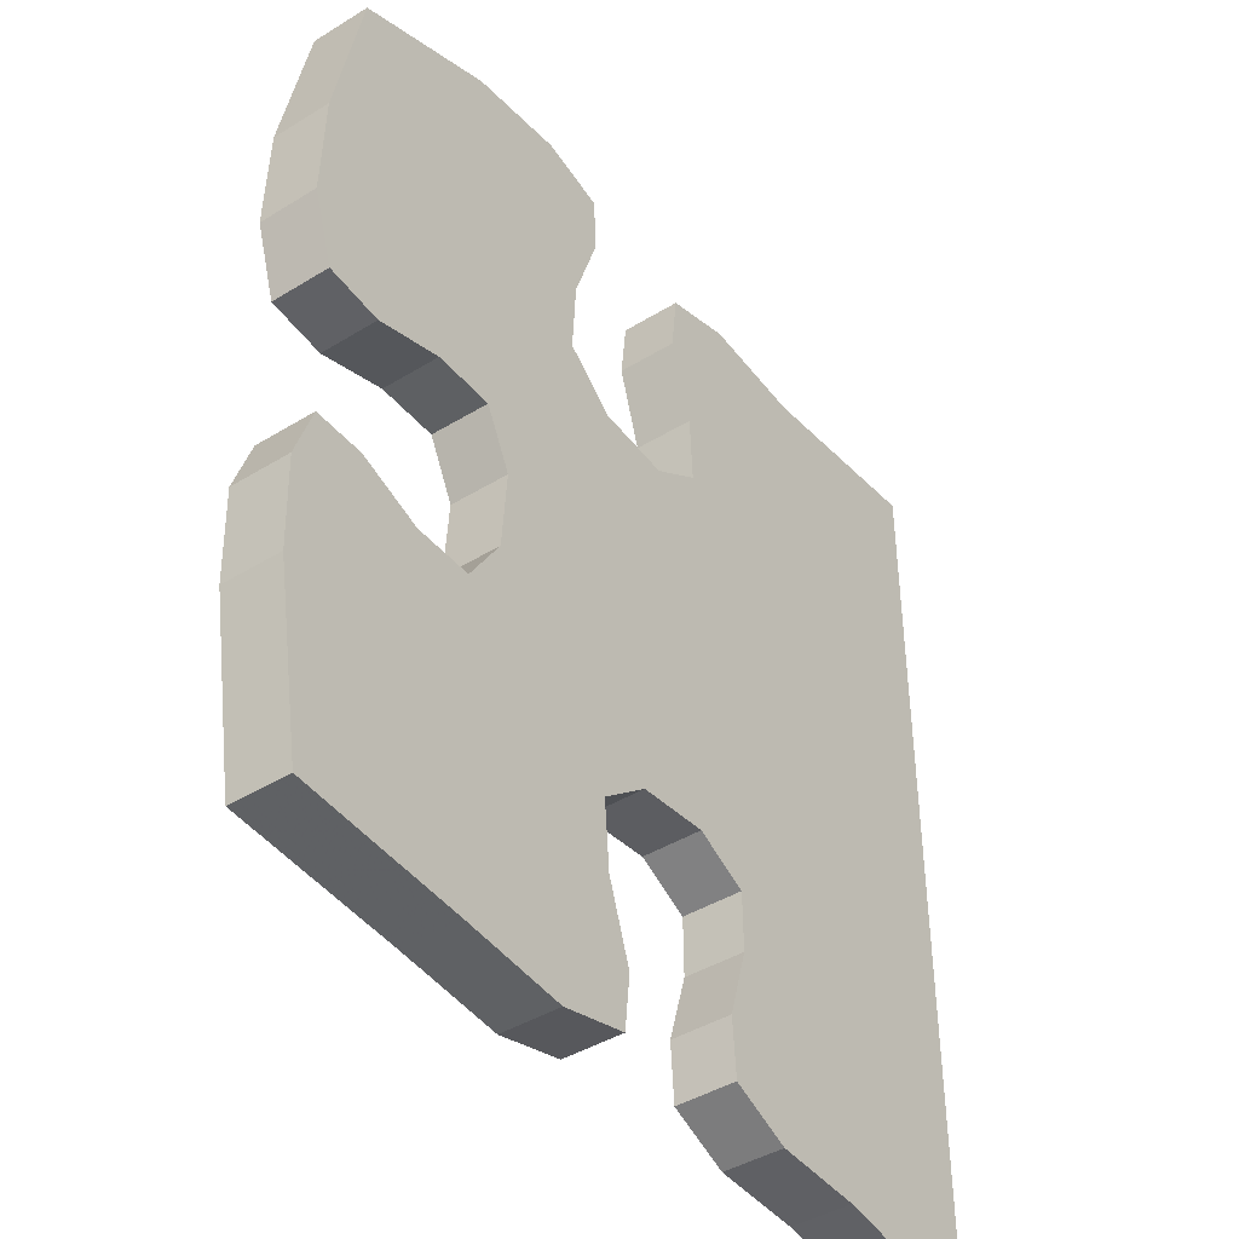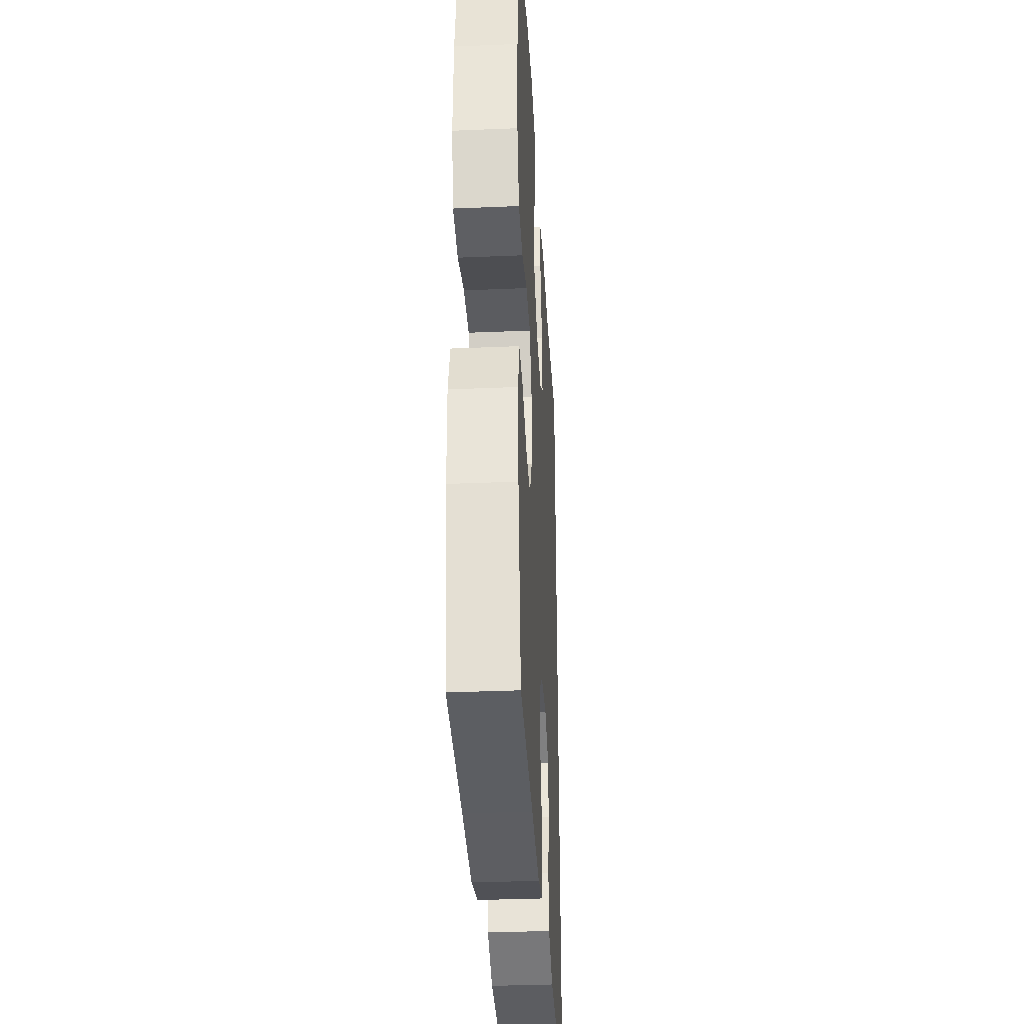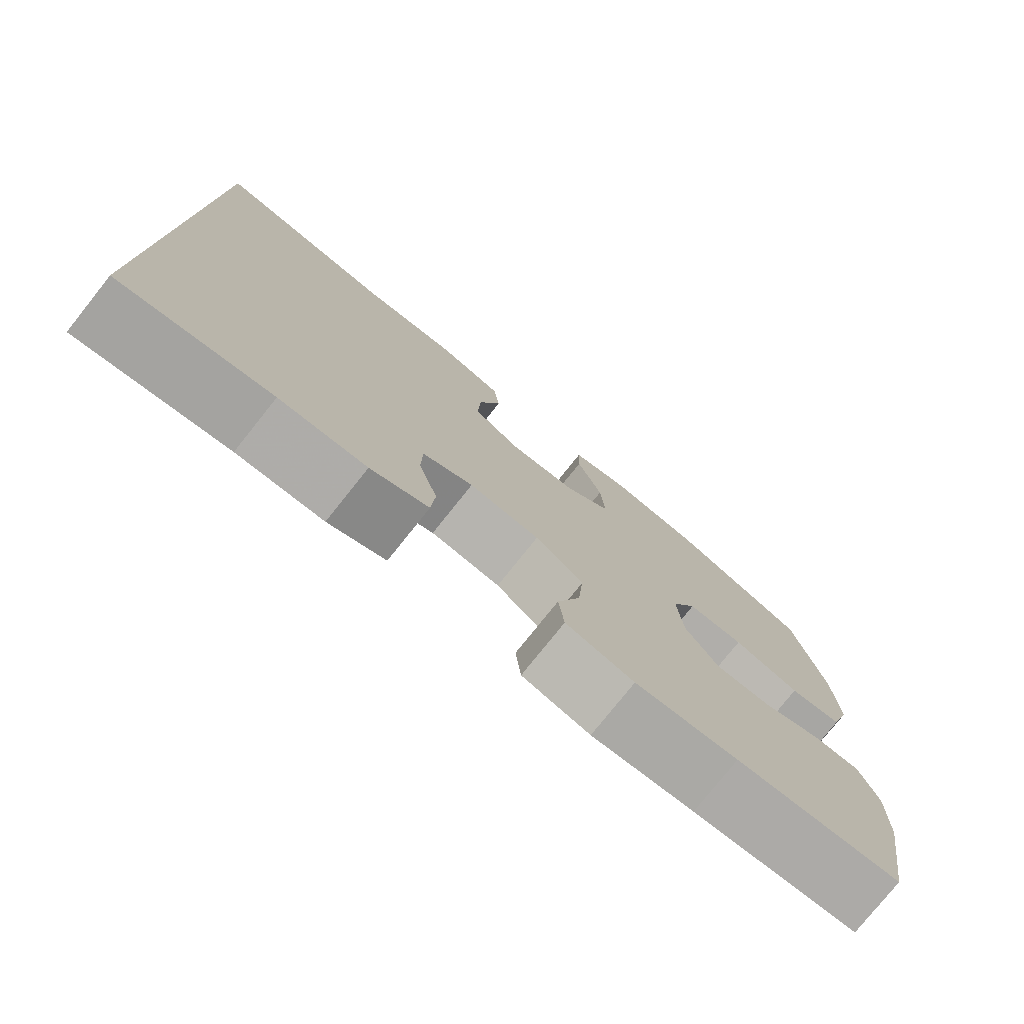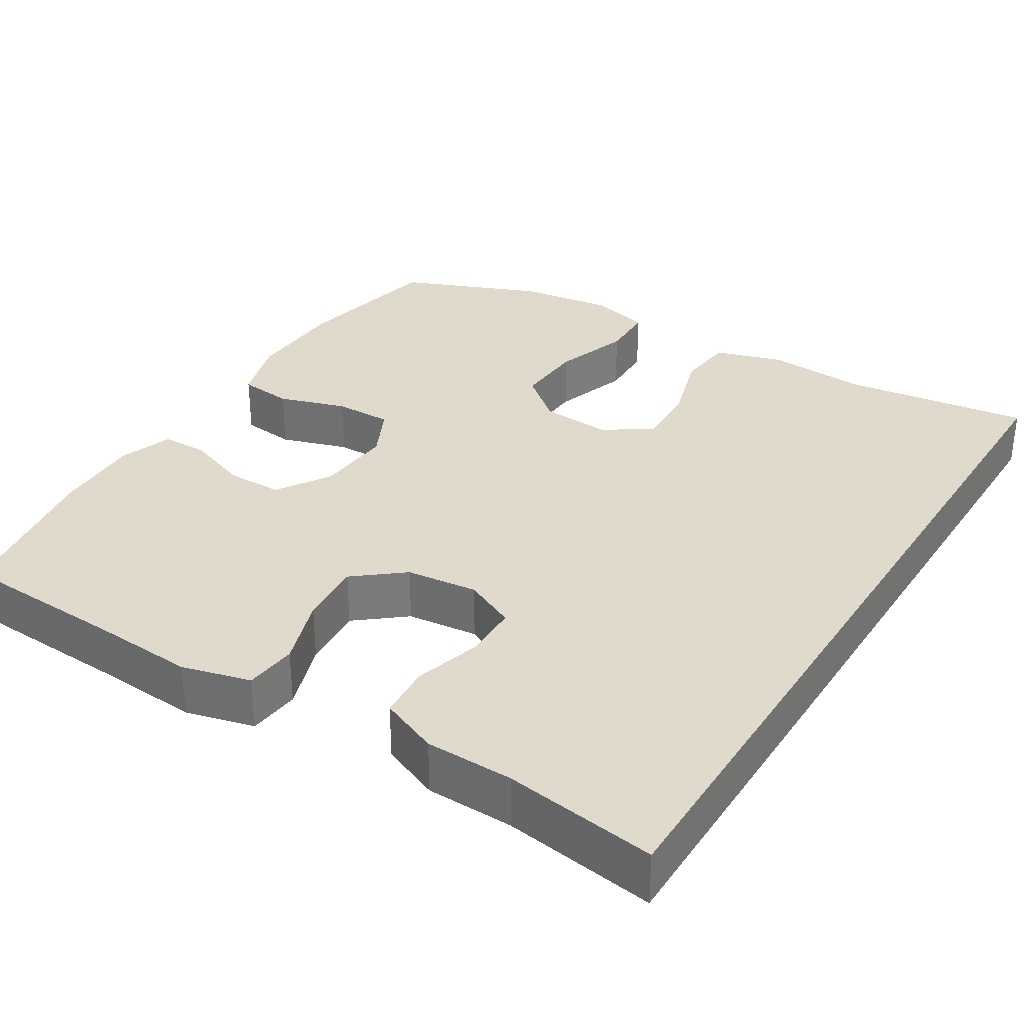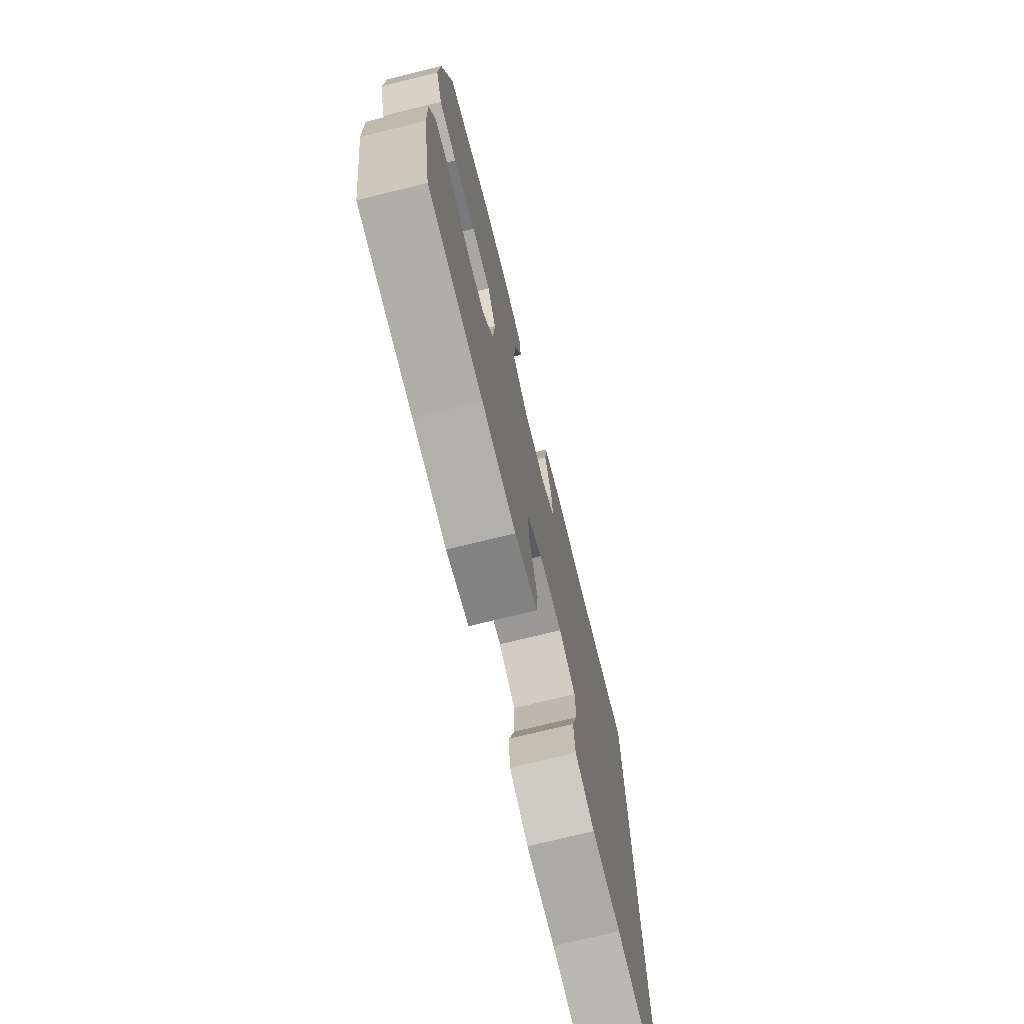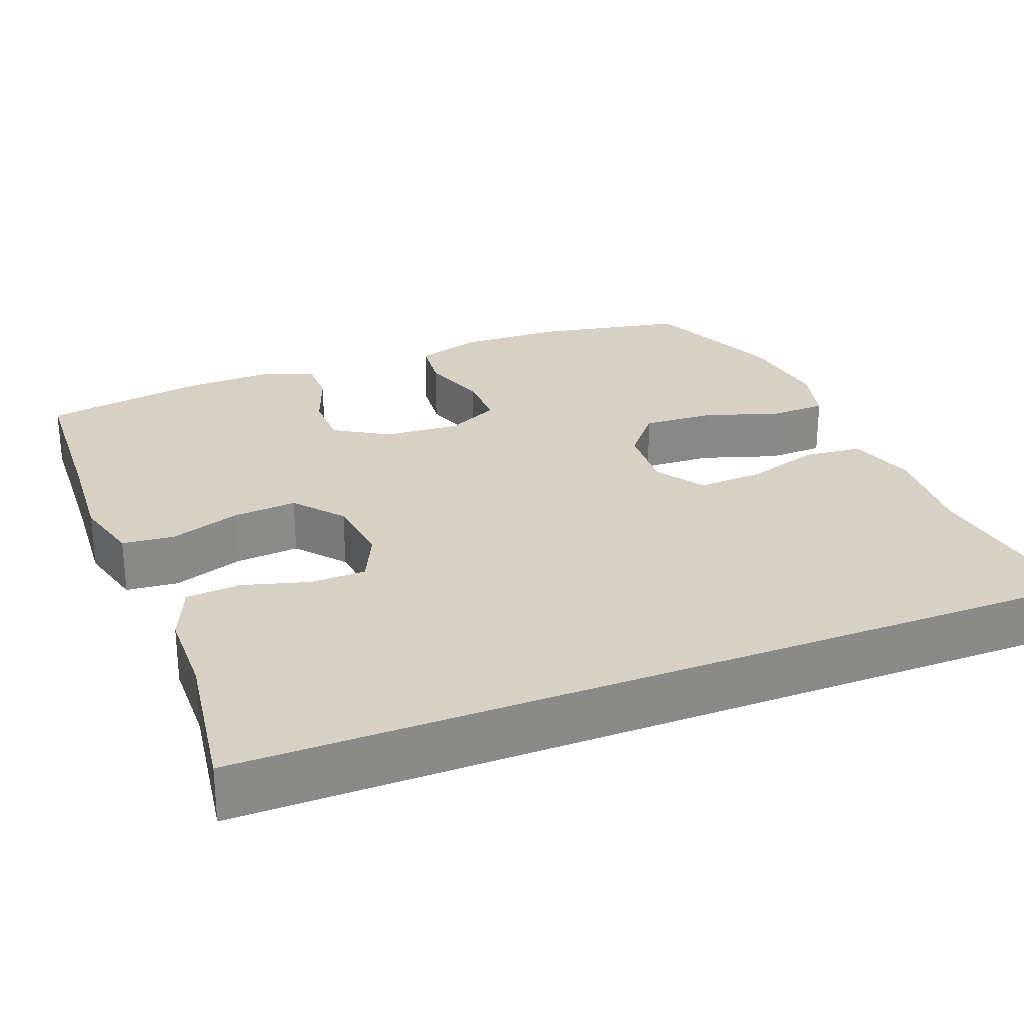
<metadata>
{"format":"obj","ext":"obj","renderer":"f3d","projection":"perspective","resolution":1024,"background":"white","views":[{"elev":-42.6,"azim":126.2,"up":"+Z"},{"elev":-34.9,"azim":93.2,"up":"+Z"},{"elev":-77.8,"azim":-38.6,"up":"+Z"},{"elev":32.4,"azim":-148.3,"up":"+Y"},{"elev":-74.5,"azim":103.8,"up":"+Z"},{"elev":26.8,"azim":-111.6,"up":"+Y"}]}
</metadata>
<code>
v -0.5 0.07 0.594
v -0.258 0.07 0.563
v -0.126 0.07 0.573
v -0.038 0.07 0.546
v -0.03 0.07 0.471
v -0.06 0.07 0.372
v -0.064 0.07 0.287
v -0.001 0.07 0.246
v 0.09 0.07 0.253
v 0.152 0.07 0.305
v 0.147 0.07 0.397
v 0.114 0.07 0.496
v 0.116 0.07 0.569
v 0.195 0.07 0.59
v 0.317 0.07 0.574
v 0.5 0.07 0.5
v 0.539 0.07 0.303
v 0.543 0.07 0.172
v 0.516 0.07 0.085
v 0.446 0.07 0.077
v 0.358 0.07 0.105
v 0.283 0.07 0.105
v 0.249 0.07 0.036
v 0.256 0.07 -0.064
v 0.3 0.07 -0.134
v 0.373 0.07 -0.134
v 0.453 0.07 -0.104
v 0.515 0.07 -0.104
v 0.539 0.07 -0.175
v 0.536 0.07 -0.288
v 0.5 0.07 -0.5
v 0.284 0.07 -0.512
v 0.15 0.07 -0.522
v 0.061 0.07 -0.499
v 0.054 0.07 -0.431
v 0.085 0.07 -0.34
v 0.092 0.07 -0.256
v 0.029 0.07 -0.205
v -0.064 0.07 -0.195
v -0.131 0.07 -0.227
v -0.132 0.07 -0.299
v -0.107 0.07 -0.385
v -0.112 0.07 -0.456
v -0.188 0.07 -0.488
v -0.302 0.07 -0.491
v -0.5 0.07 -0.521
v -0.5 0 0.594
v -0.258 0 0.563
v -0.126 0 0.573
v -0.038 0 0.546
v -0.03 0 0.471
v -0.06 0 0.372
v -0.064 0 0.287
v -0.001 0 0.246
v 0.09 0 0.253
v 0.152 0 0.305
v 0.147 0 0.397
v 0.114 0 0.496
v 0.116 0 0.569
v 0.195 0 0.59
v 0.317 0 0.574
v 0.5 0 0.5
v 0.539 0 0.303
v 0.543 0 0.172
v 0.516 0 0.085
v 0.446 0 0.077
v 0.358 0 0.105
v 0.283 0 0.105
v 0.249 0 0.036
v 0.256 0 -0.064
v 0.3 0 -0.134
v 0.373 0 -0.134
v 0.453 0 -0.104
v 0.515 0 -0.104
v 0.539 0 -0.175
v 0.536 0 -0.288
v 0.5 0 -0.5
v 0.284 0 -0.512
v 0.15 0 -0.522
v 0.061 0 -0.499
v 0.054 0 -0.431
v 0.085 0 -0.34
v 0.092 0 -0.256
v 0.029 0 -0.205
v -0.064 0 -0.195
v -0.131 0 -0.227
v -0.132 0 -0.299
v -0.107 0 -0.385
v -0.112 0 -0.456
v -0.188 0 -0.488
v -0.302 0 -0.491
v -0.5 0 -0.521
f 45 46 1 2
f 41 42 43 44
f 40 41 44 45
f 33 34 35 36
f 32 33 36 37
f 31 32 37
f 30 31 37 38
f 26 27 28 29
f 25 26 29 30
f 18 19 20 21
f 18 21 22
f 17 18 22
f 16 17 22
f 15 16 22
f 14 15 22 23
f 11 12 13 14
f 10 11 14 23
f 3 4 5 6
f 3 6 7
f 40 45 2 3
f 39 40 3 7
f 38 39 7 8
f 25 30 38
f 24 25 38 8
f 9 10 23 24
f 8 9 24
f 48 47 92 91
f 90 89 88 87
f 91 90 87 86
f 82 81 80 79
f 83 82 79 78
f 83 78 77
f 84 83 77 76
f 75 74 73 72
f 76 75 72 71
f 67 66 65 64
f 68 67 64
f 68 64 63
f 68 63 62
f 68 62 61
f 69 68 61 60
f 60 59 58 57
f 69 60 57 56
f 52 51 50 49
f 53 52 49
f 49 48 91 86
f 53 49 86 85
f 54 53 85 84
f 84 76 71
f 54 84 71 70
f 70 69 56 55
f 70 55 54
f 1 47 48 2
f 2 48 49 3
f 3 49 50 4
f 4 50 51 5
f 5 51 52 6
f 6 52 53 7
f 7 53 54 8
f 8 54 55 9
f 9 55 56 10
f 10 56 57 11
f 11 57 58 12
f 12 58 59 13
f 13 59 60 14
f 14 60 61 15
f 15 61 62 16
f 16 62 63 17
f 17 63 64 18
f 18 64 65 19
f 19 65 66 20
f 20 66 67 21
f 21 67 68 22
f 22 68 69 23
f 23 69 70 24
f 24 70 71 25
f 25 71 72 26
f 26 72 73 27
f 27 73 74 28
f 28 74 75 29
f 29 75 76 30
f 30 76 77 31
f 31 77 78 32
f 32 78 79 33
f 33 79 80 34
f 34 80 81 35
f 35 81 82 36
f 36 82 83 37
f 37 83 84 38
f 38 84 85 39
f 39 85 86 40
f 40 86 87 41
f 41 87 88 42
f 42 88 89 43
f 43 89 90 44
f 44 90 91 45
f 45 91 92 46
f 46 92 47 1

</code>
